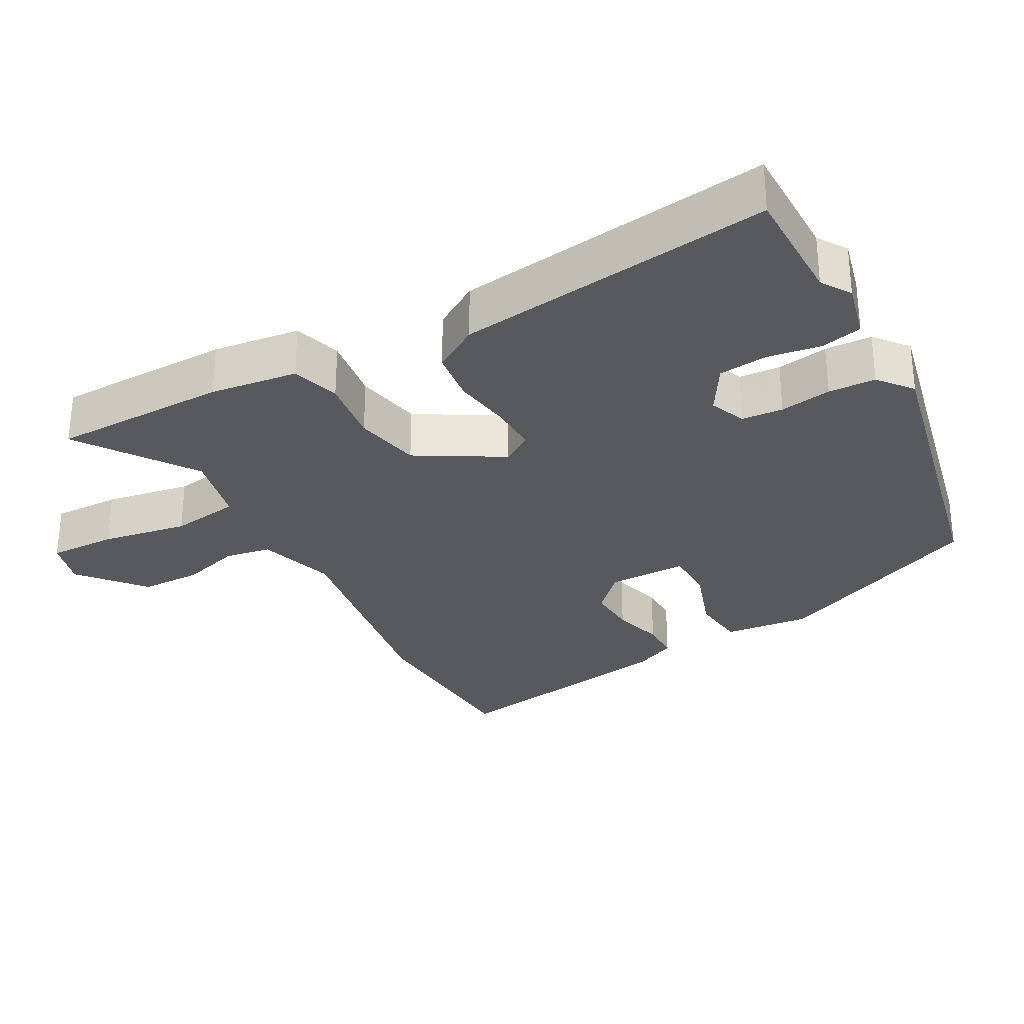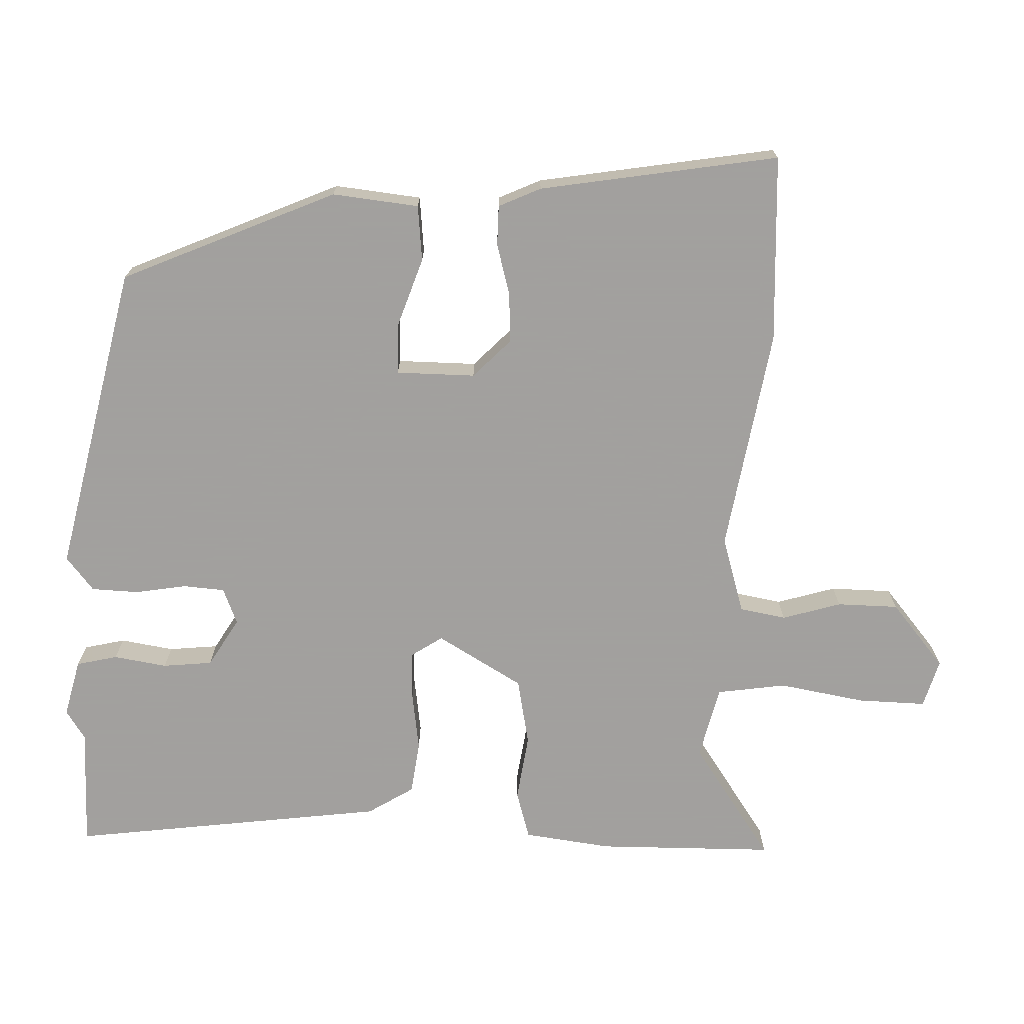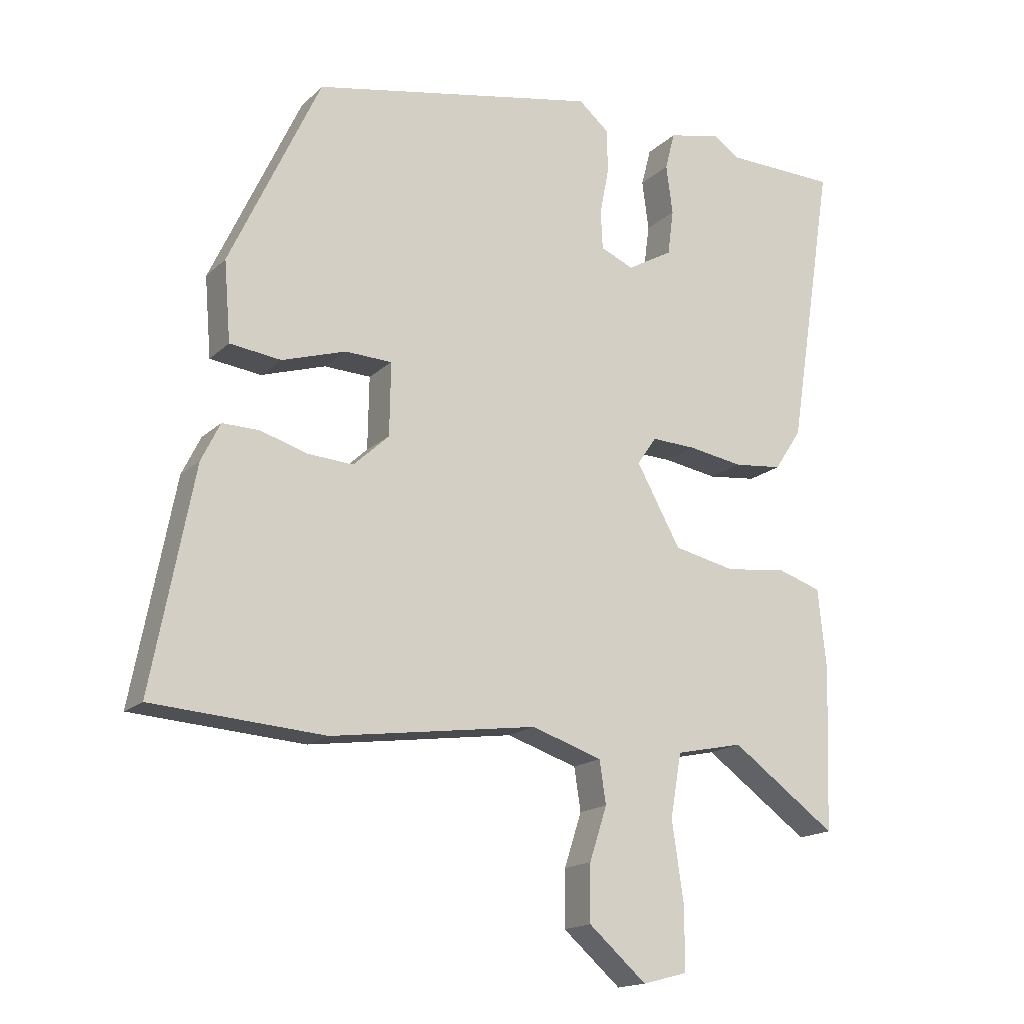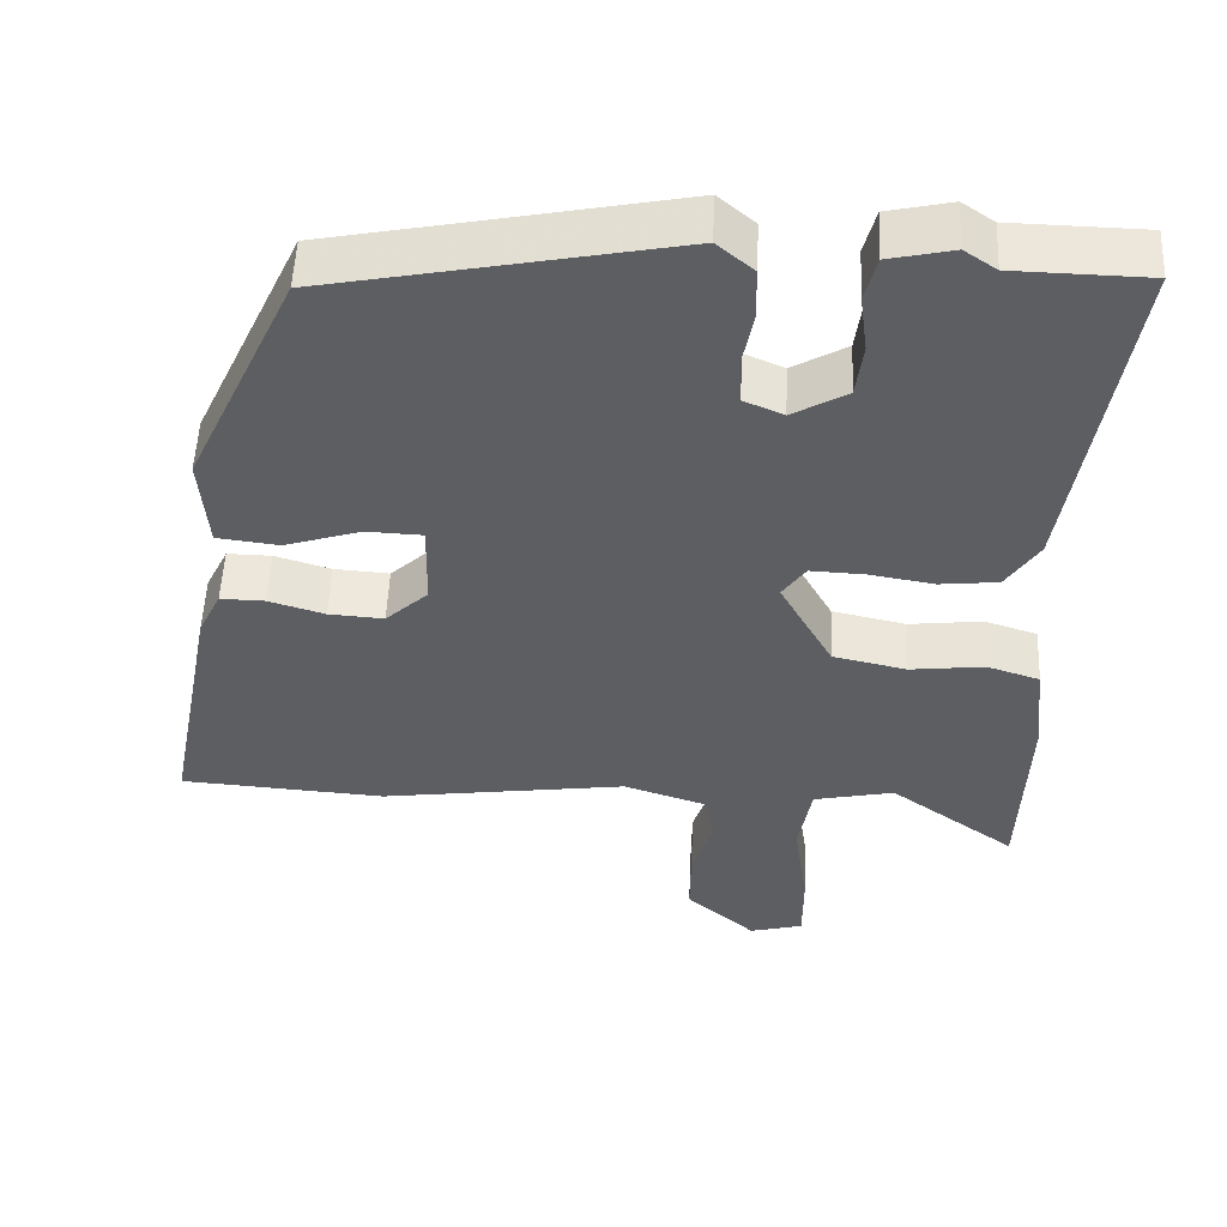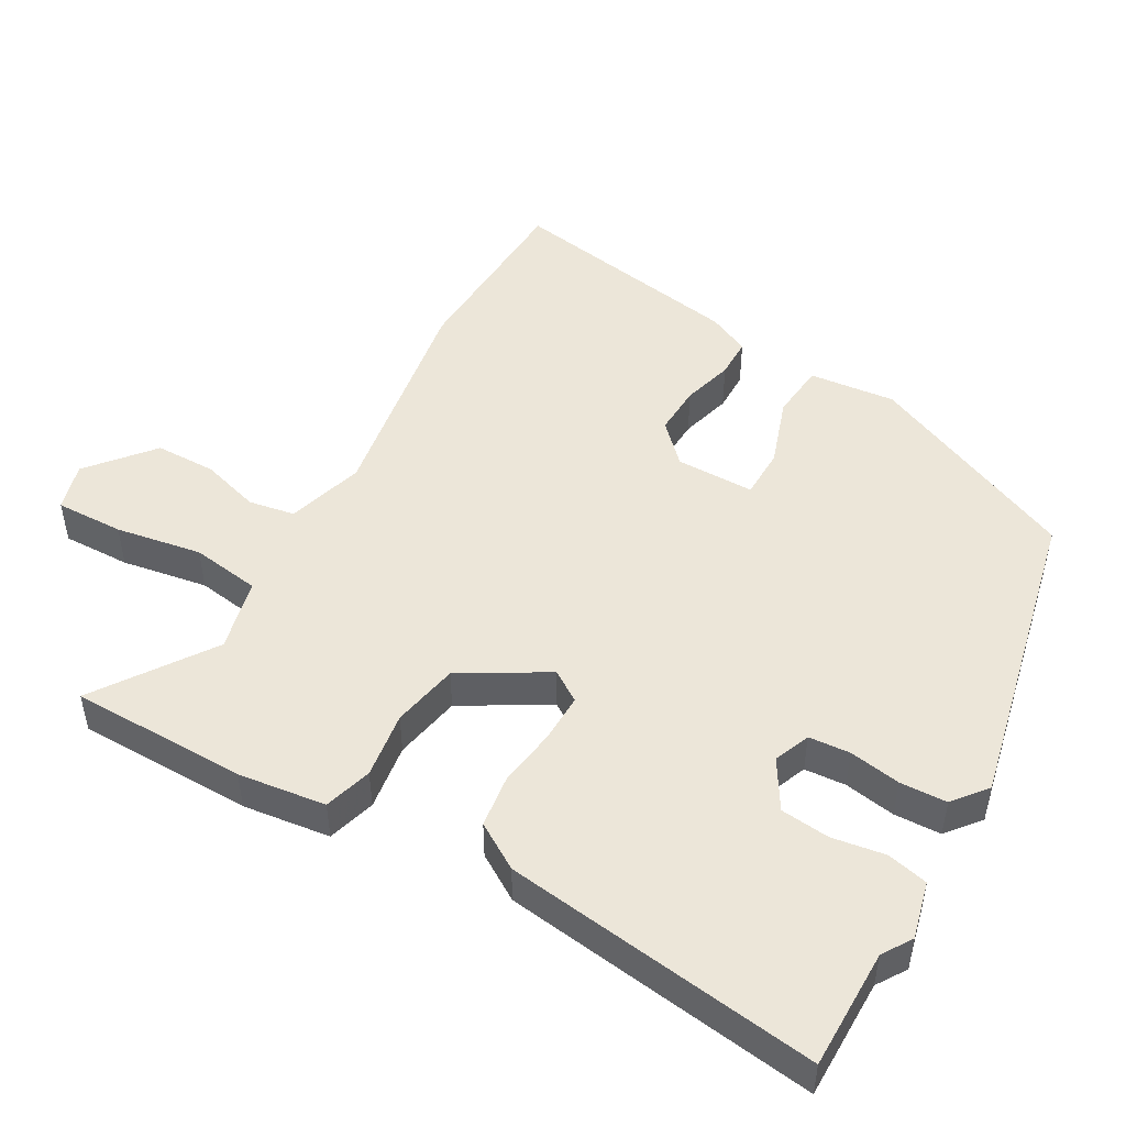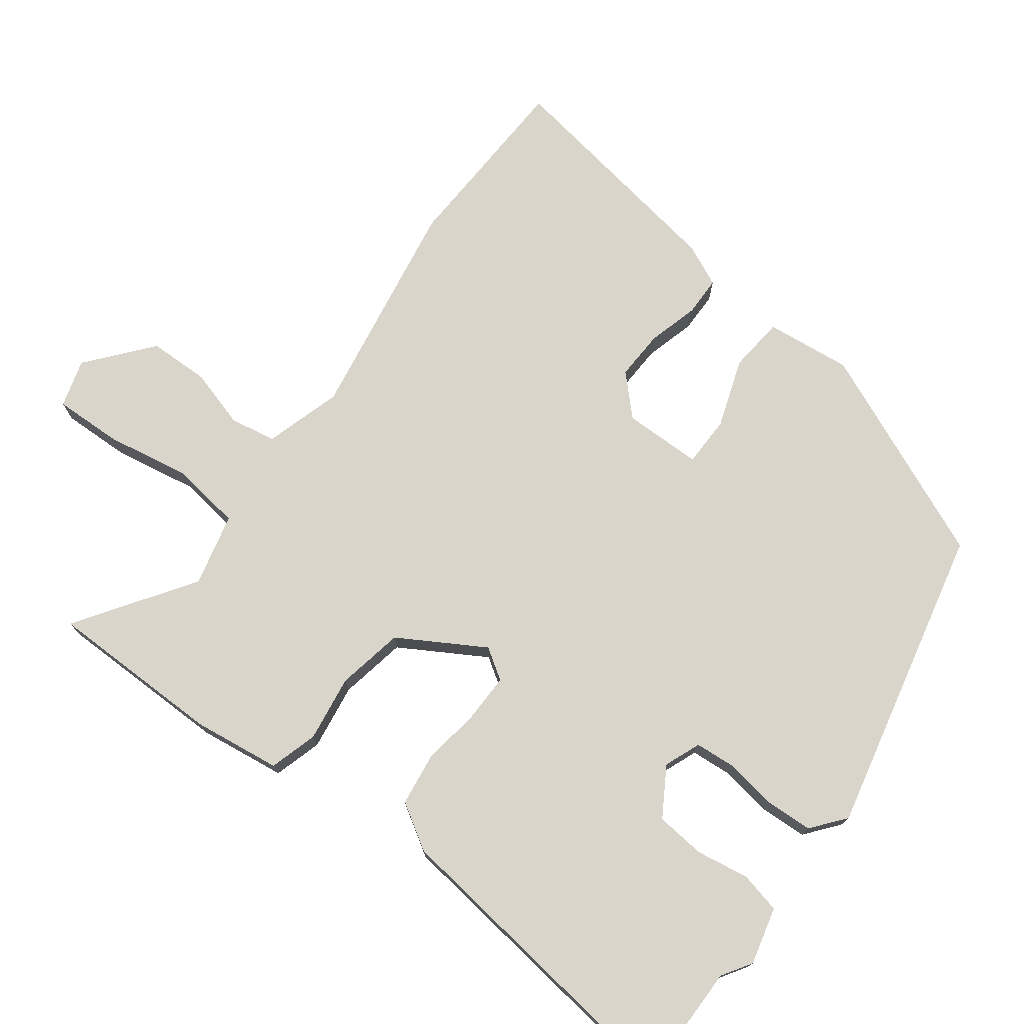
<metadata>
{"format":"obj","ext":"obj","renderer":"f3d","projection":"perspective","resolution":1024,"background":"white","views":[{"elev":-29.6,"azim":-62.6,"up":"+Y"},{"elev":-71.9,"azim":86.6,"up":"+Y"},{"elev":-16.6,"azim":150.4,"up":"+Z"},{"elev":52.4,"azim":-177.5,"up":"+Z"},{"elev":48.9,"azim":-61.8,"up":"+Y"},{"elev":74.4,"azim":-54.8,"up":"+Y"}]}
</metadata>
<code>
v 0.594 0.07 -0.493
v 0.328 0.07 -0.512
v 0.009 0.07 -0.468
v -0.1 0.07 -0.504
v -0.11 0.07 -0.57
v -0.083 0.07 -0.653
v -0.082 0.07 -0.74
v -0.171 0.07 -0.818
v -0.24 0.07 -0.8
v -0.24 0.07 -0.703
v -0.222 0.07 -0.58
v -0.239 0.07 -0.482
v -0.343 0.07 -0.46
v -0.505 0.07 -0.577
v -0.514 0.07 -0.326
v -0.501 0.07 -0.201
v -0.433 0.07 -0.179
v -0.338 0.07 -0.19
v -0.243 0.07 -0.169
v -0.175 0.07 -0.046
v -0.205 0.07 -0.003
v -0.274 0.07 -0.006
v -0.358 0.07 -0.02
v -0.433 0.07 -0.012
v -0.475 0.07 0.052
v -0.545 0.07 0.499
v -0.374 0.07 0.503
v -0.333 0.07 0.531
v -0.251 0.07 0.513
v -0.236 0.07 0.455
v -0.246 0.07 0.379
v -0.237 0.07 0.309
v -0.167 0.07 0.269
v -0.116 0.07 0.291
v -0.113 0.07 0.35
v -0.127 0.07 0.423
v -0.126 0.07 0.49
v -0.079 0.07 0.53
v 0.363 0.07 0.444
v 0.503 0.07 0.144
v 0.493 0.07 0.021
v 0.414 0.07 0.011
v 0.315 0.07 0.042
v 0.243 0.07 0.039
v 0.245 0.07 -0.073
v 0.3 0.07 -0.124
v 0.371 0.07 -0.119
v 0.443 0.07 -0.097
v 0.5 0.07 -0.096
v 0.529 0.07 -0.155
v 0.594 0 -0.493
v 0.328 0 -0.512
v 0.009 0 -0.468
v -0.1 0 -0.504
v -0.11 0 -0.57
v -0.083 0 -0.653
v -0.082 0 -0.74
v -0.171 0 -0.818
v -0.24 0 -0.8
v -0.24 0 -0.703
v -0.222 0 -0.58
v -0.239 0 -0.482
v -0.343 0 -0.46
v -0.505 0 -0.577
v -0.514 0 -0.326
v -0.501 0 -0.201
v -0.433 0 -0.179
v -0.338 0 -0.19
v -0.243 0 -0.169
v -0.175 0 -0.046
v -0.205 0 -0.003
v -0.274 0 -0.006
v -0.358 0 -0.02
v -0.433 0 -0.012
v -0.475 0 0.052
v -0.545 0 0.499
v -0.374 0 0.503
v -0.333 0 0.531
v -0.251 0 0.513
v -0.236 0 0.455
v -0.246 0 0.379
v -0.237 0 0.309
v -0.167 0 0.269
v -0.116 0 0.291
v -0.113 0 0.35
v -0.127 0 0.423
v -0.126 0 0.49
v -0.079 0 0.53
v 0.363 0 0.444
v 0.503 0 0.144
v 0.493 0 0.021
v 0.414 0 0.011
v 0.315 0 0.042
v 0.243 0 0.039
v 0.245 0 -0.073
v 0.3 0 -0.124
v 0.371 0 -0.119
v 0.443 0 -0.097
v 0.5 0 -0.096
v 0.529 0 -0.155
f 1 2 3
f 50 1 3
f 49 50 3
f 48 49 3
f 47 48 3
f 46 47 3 4
f 45 46 4
f 44 45 4
f 41 42 43
f 40 41 43
f 39 40 43
f 38 39 43
f 37 38 43
f 36 37 43
f 35 36 43
f 34 35 43 44
f 33 34 44 4
f 29 30 31
f 28 29 31
f 27 28 31
f 27 31 32
f 26 27 32
f 25 26 32
f 24 25 32
f 23 24 32
f 22 23 32
f 21 22 32 33
f 16 17 18
f 15 16 18
f 14 15 18
f 13 14 18
f 12 13 18 19
f 11 12 19 20
f 9 10 11
f 8 9 11
f 7 8 11
f 6 7 11
f 5 6 11
f 4 5 11 20
f 20 21 33
f 4 20 33
f 53 52 51
f 53 51 100
f 53 100 99
f 53 99 98
f 53 98 97
f 54 53 97 96
f 54 96 95
f 54 95 94
f 93 92 91
f 93 91 90
f 93 90 89
f 93 89 88
f 93 88 87
f 93 87 86
f 93 86 85
f 94 93 85 84
f 54 94 84 83
f 81 80 79
f 81 79 78
f 81 78 77
f 82 81 77
f 82 77 76
f 82 76 75
f 82 75 74
f 82 74 73
f 82 73 72
f 83 82 72 71
f 68 67 66
f 68 66 65
f 68 65 64
f 68 64 63
f 69 68 63 62
f 70 69 62 61
f 61 60 59
f 61 59 58
f 61 58 57
f 61 57 56
f 61 56 55
f 70 61 55 54
f 83 71 70
f 83 70 54
f 1 51 52 2
f 2 52 53 3
f 3 53 54 4
f 4 54 55 5
f 5 55 56 6
f 6 56 57 7
f 7 57 58 8
f 8 58 59 9
f 9 59 60 10
f 10 60 61 11
f 11 61 62 12
f 12 62 63 13
f 13 63 64 14
f 14 64 65 15
f 15 65 66 16
f 16 66 67 17
f 17 67 68 18
f 18 68 69 19
f 19 69 70 20
f 20 70 71 21
f 21 71 72 22
f 22 72 73 23
f 23 73 74 24
f 24 74 75 25
f 25 75 76 26
f 26 76 77 27
f 27 77 78 28
f 28 78 79 29
f 29 79 80 30
f 30 80 81 31
f 31 81 82 32
f 32 82 83 33
f 33 83 84 34
f 34 84 85 35
f 35 85 86 36
f 36 86 87 37
f 37 87 88 38
f 38 88 89 39
f 39 89 90 40
f 40 90 91 41
f 41 91 92 42
f 42 92 93 43
f 43 93 94 44
f 44 94 95 45
f 45 95 96 46
f 46 96 97 47
f 47 97 98 48
f 48 98 99 49
f 49 99 100 50
f 50 100 51 1

</code>
